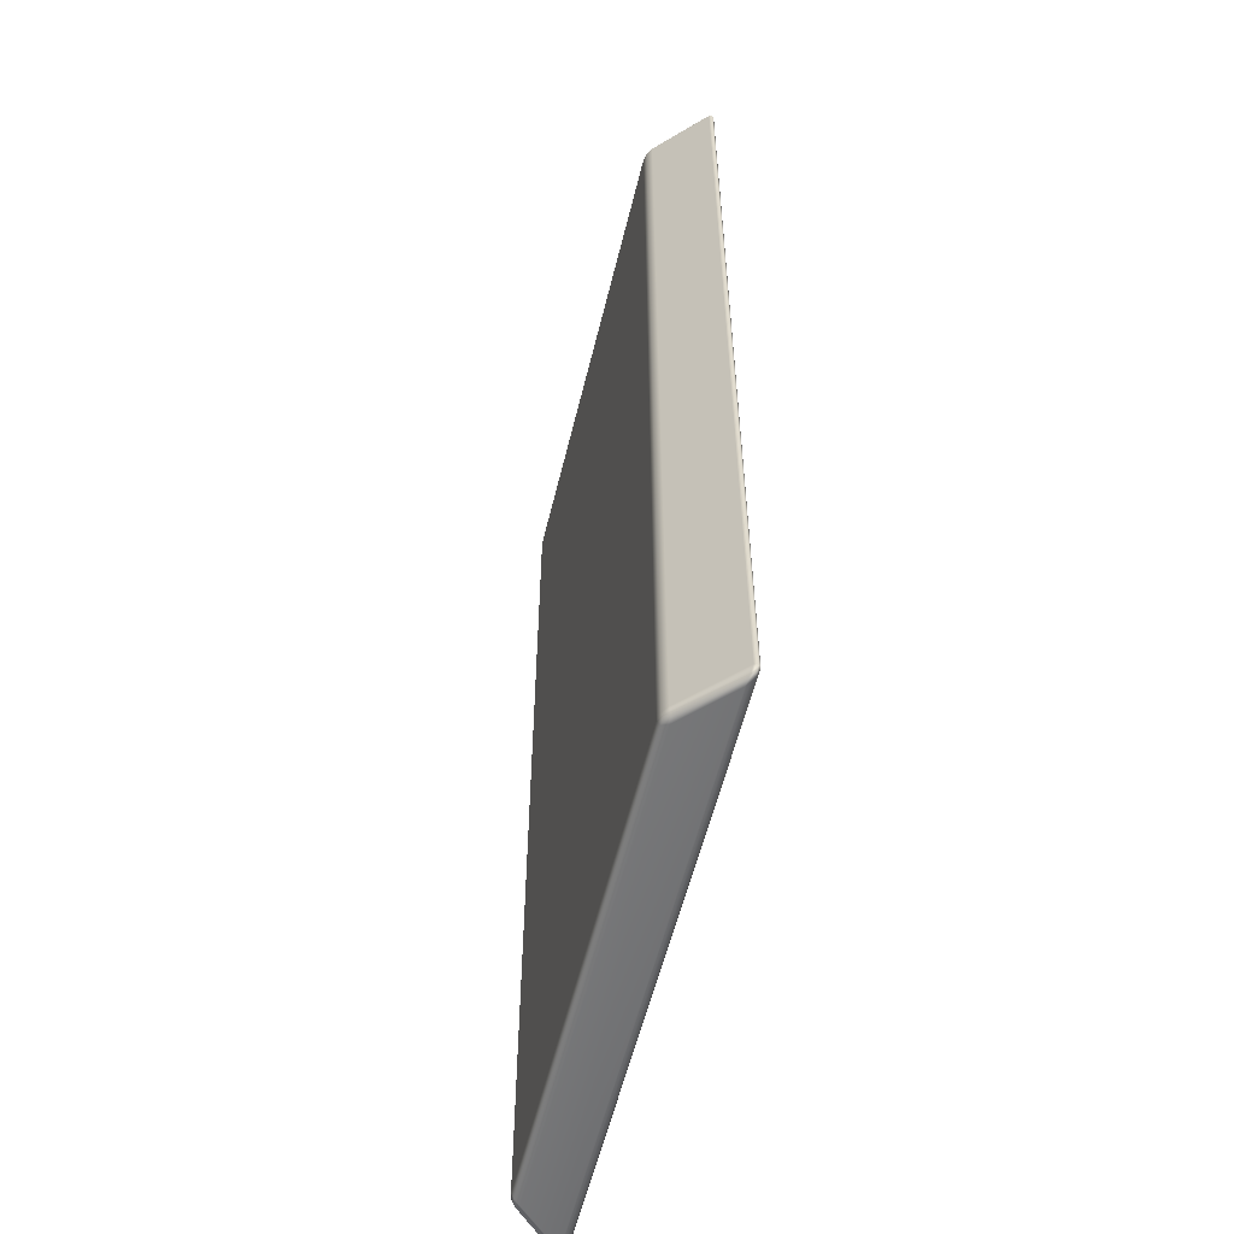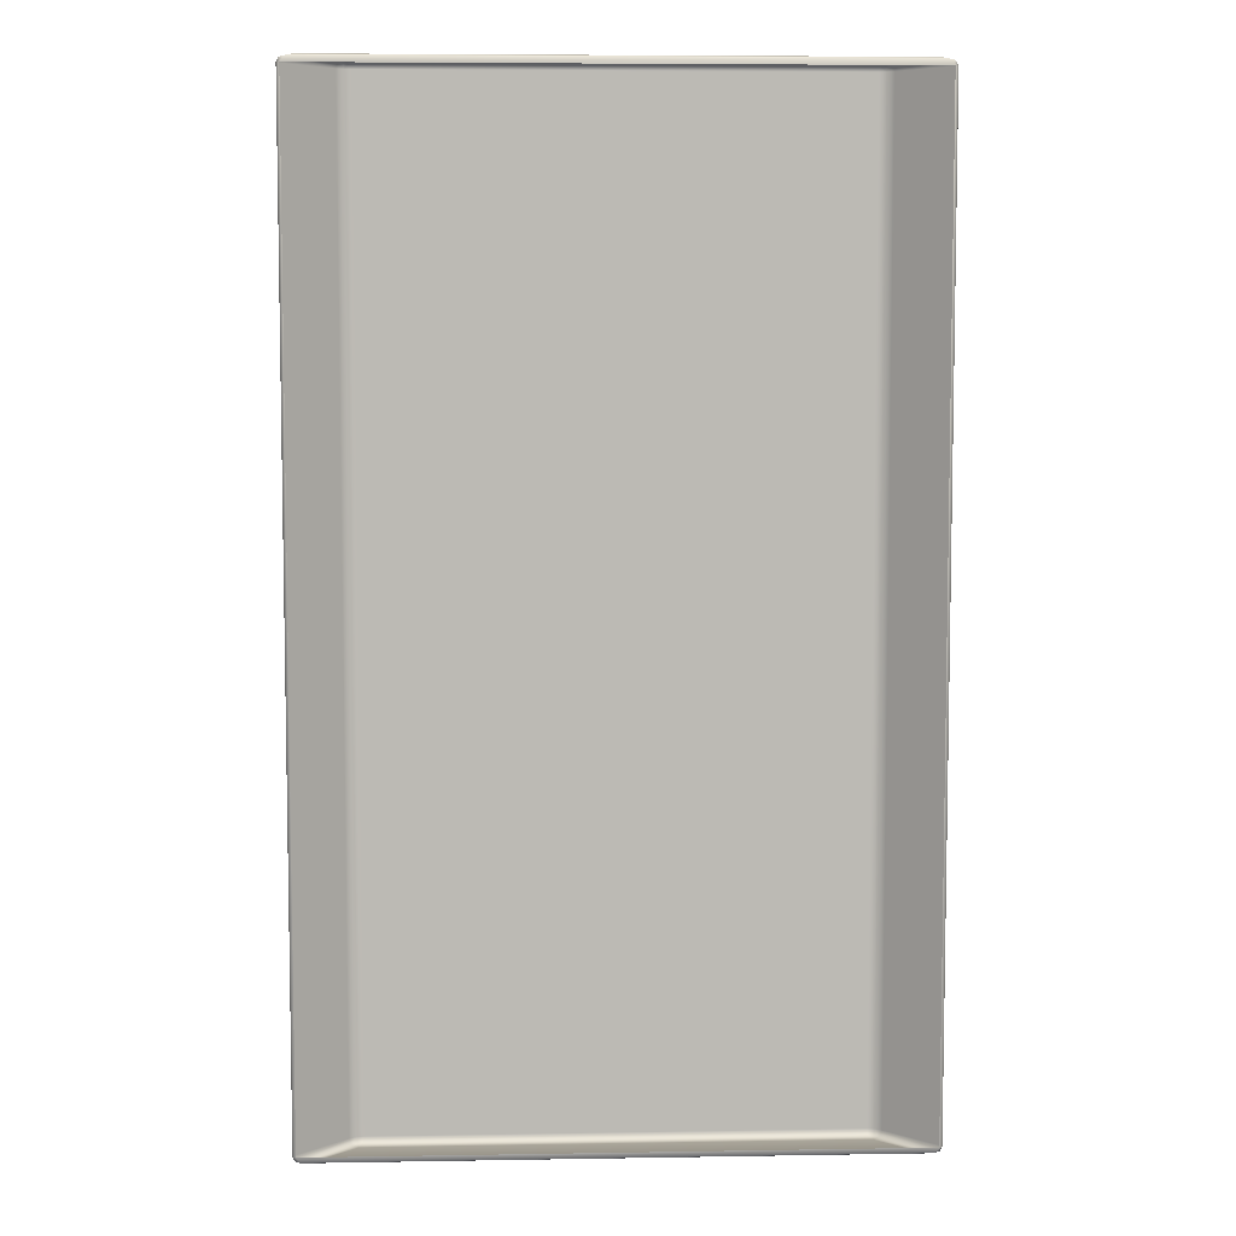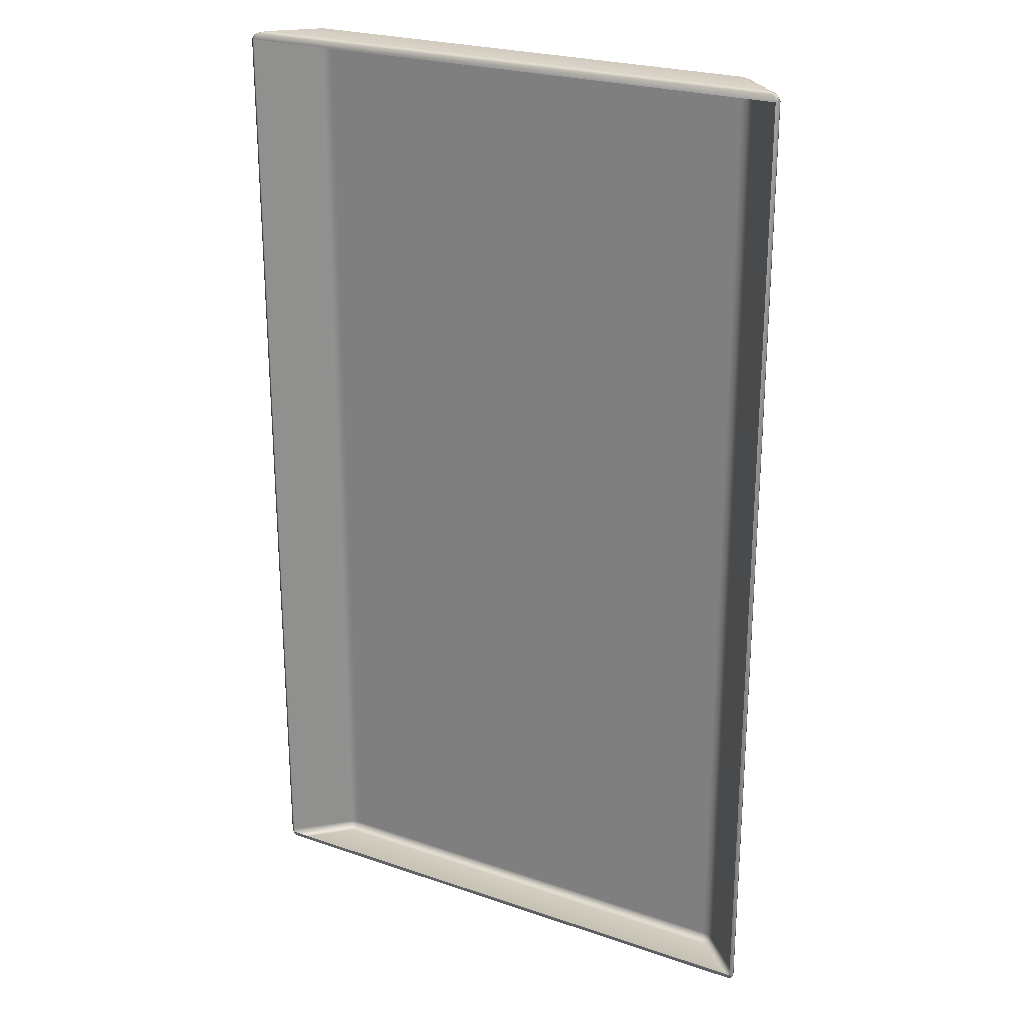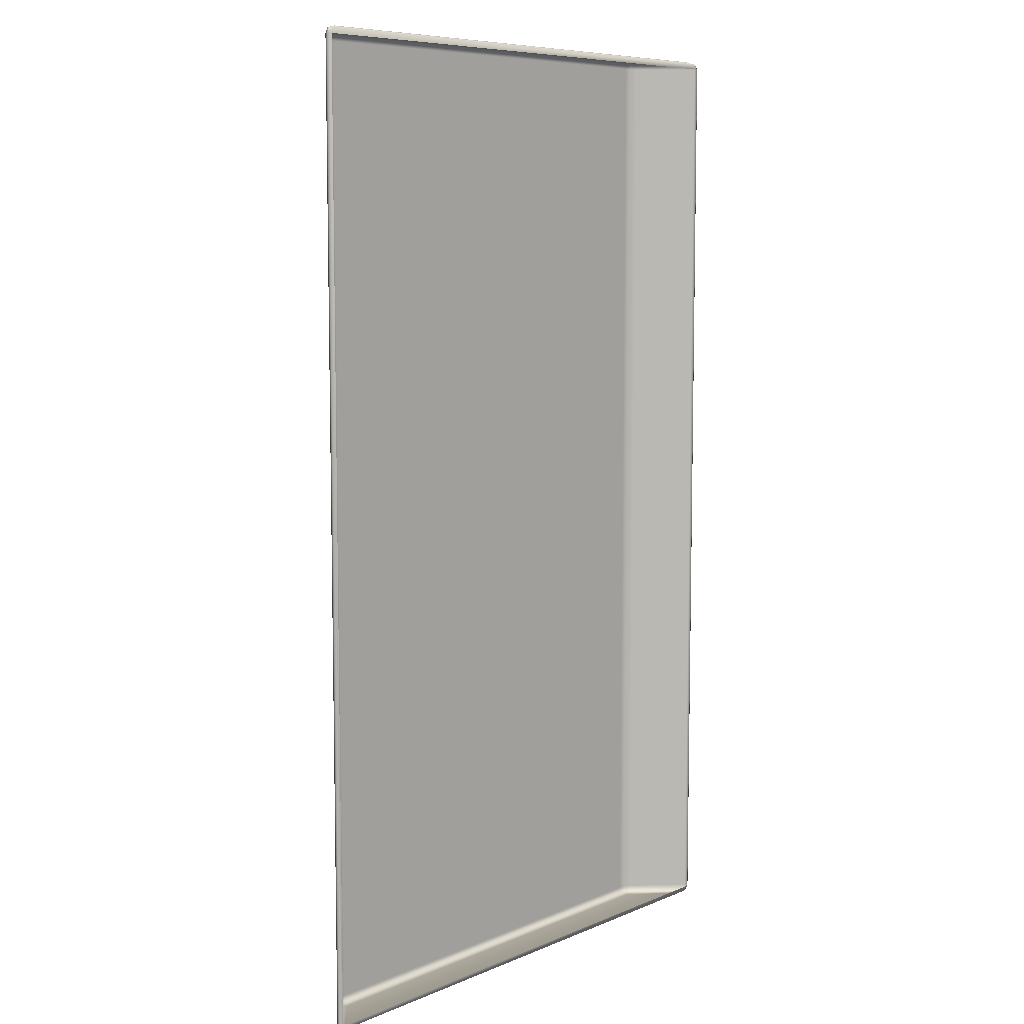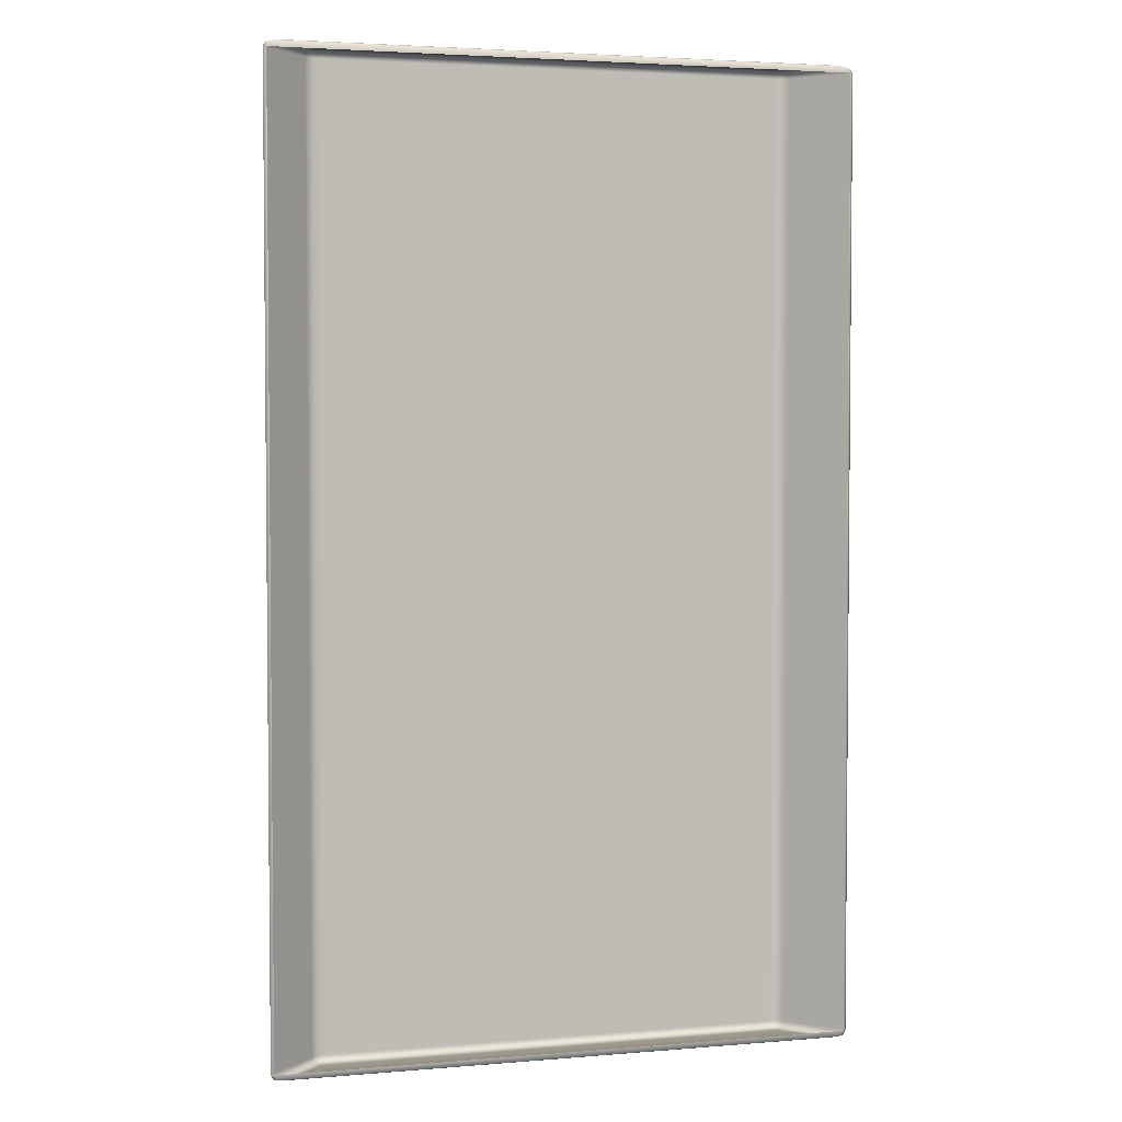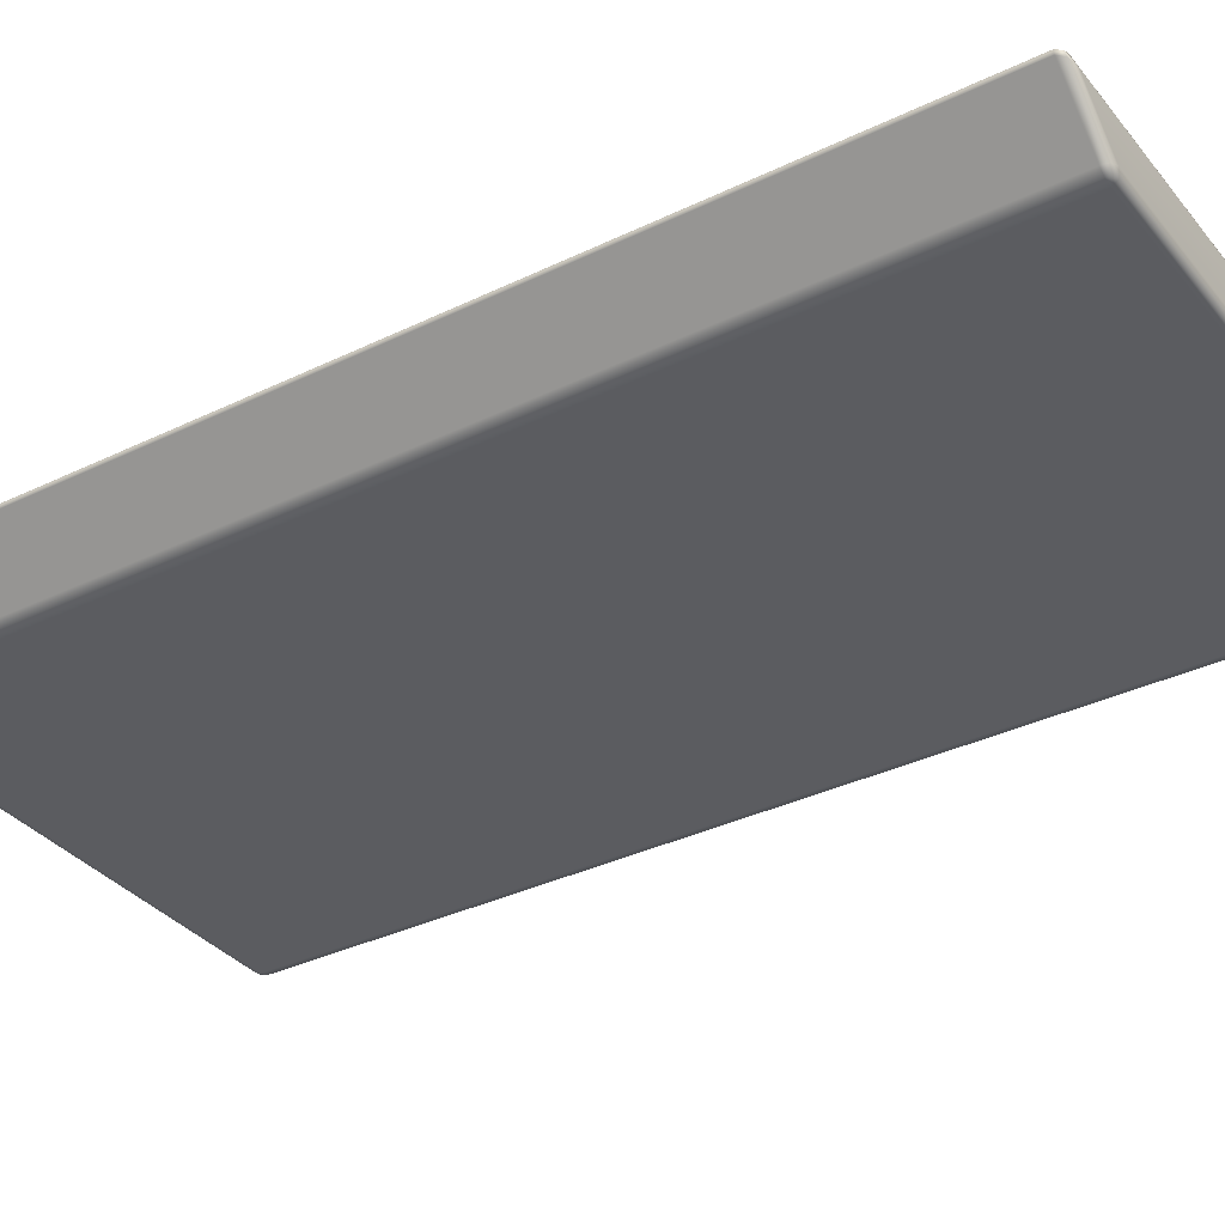
<metadata>
{"format":"obj","ext":"obj","renderer":"f3d","projection":"perspective","resolution":1024,"background":"white","views":[{"elev":-56.7,"azim":-103.6,"up":"+Y"},{"elev":6.5,"azim":-2.8,"up":"+Y"},{"elev":24.2,"azim":29.5,"up":"+Y"},{"elev":7.8,"azim":-49.3,"up":"+Y"},{"elev":3.4,"azim":-15.8,"up":"+Y"},{"elev":-34.6,"azim":-56.9,"up":"+Z"}]}
</metadata>
<code>
g ENV_FFABB_Front_Wall_01_MO
v 2.534 17.64 60.61
v 2.507 9.325 60.63
v 2.507 17.64 60.63
v 2.534 9.325 60.61
v 2.527 17.64 60.58
v 2.492 17.69 60.57
v 2.513 17.69 60.6
v 2.325 17.64 60.38
v 2.101 17.69 60.19
v 2.527 9.325 60.58
v 2.492 9.275 60.57
v 2.513 9.285 60.6
v 2.325 9.325 60.38
v 2.101 9.275 60.19
v 2.123 9.325 60.18
v 2.123 17.64 60.18
v 2.068 17.64 60.14
v 2.063 17.69 60.16
v 2.068 9.325 60.14
v 2.063 9.285 60.16
v 2.012 17.69 60.15
v 2.101 17.69 60.19
v 2.004 17.64 60.13
v 2.012 9.275 60.15
v 2.101 9.275 60.19
v 2.004 9.325 60.13
v 2.045 9.256 60.2
v 2.492 9.275 60.57
v -2.004 17.64 60.13
v -2.004 9.325 60.13
v -2.012 17.69 60.15
v -2.012 9.275 60.15
v -2.045 17.71 60.2
v -2.045 9.256 60.2
v 2.045 17.71 60.2
v -2.407 17.71 60.56
v 2.406 9.256 60.56
v -2.407 9.256 60.56
v 2.406 17.71 60.56
v 2.492 17.69 60.57
v -2.476 17.69 60.61
v 2.476 9.275 60.61
v 2.513 9.285 60.6
v 2.534 9.325 60.61
v -2.476 9.275 60.61
v 2.507 9.325 60.63
v -2.507 9.325 60.63
v 2.476 17.69 60.61
v 2.513 17.69 60.6
v -2.507 17.64 60.63
v 2.534 17.64 60.61
v 2.507 17.64 60.63
v -2.534 17.64 60.61
v -2.507 17.64 60.63
v -2.507 9.325 60.63
v -2.534 9.325 60.61
v -2.527 17.64 60.58
v -2.492 17.69 60.57
v -2.514 17.69 60.6
v -2.527 9.325 60.58
v -2.326 17.64 60.38
v -2.492 9.275 60.57
v -2.514 9.285 60.6
v -2.326 9.325 60.38
v -2.123 9.325 60.18
v -2.101 9.275 60.19
v -2.123 17.64 60.18
v -2.101 17.69 60.19
v -2.068 17.64 60.14
v -2.063 17.69 60.16
v -2.068 9.325 60.14
v -2.063 9.285 60.16
v -2.012 17.69 60.15
v -2.101 17.69 60.19
v -2.004 17.64 60.13
v -2.045 17.71 60.2
v -2.004 9.325 60.13
v -2.407 17.71 60.56
v -2.492 17.69 60.57
v -2.012 9.275 60.15
v -2.101 9.275 60.19
v -2.045 9.256 60.2
v -2.476 17.69 60.61
v -2.514 17.69 60.6
v -2.534 17.64 60.61
v -2.507 17.64 60.63
v -2.492 9.275 60.57
v -2.407 9.256 60.56
v -2.476 9.275 60.61
v -2.514 9.285 60.6
v -2.534 9.325 60.61
v -2.507 9.325 60.63
g ENV_FFABB_Front_Wall_01_MO_0
f 3 2 1
f 2 4 1
f 1 4 5
f 5 6 1
f 6 7 1
f 6 5 8
f 8 9 6
f 4 10 5
f 8 5 10
f 10 4 11
f 4 12 11
f 13 10 11
f 13 8 10
f 11 14 13
f 13 15 8
f 14 15 13
f 8 16 9
f 15 16 8
f 16 17 9
f 16 15 17
f 17 18 9
f 15 14 19
f 15 19 17
f 14 20 19
f 21 18 17
f 22 18 21
f 17 19 23
f 23 21 17
f 19 20 24
f 24 20 25
f 19 26 23
f 26 19 24
f 27 24 25
f 27 25 28
f 29 23 26
f 30 29 26
f 30 26 24
f 29 31 23
f 31 21 23
f 32 30 24
f 32 24 27
f 31 33 21
f 34 32 27
f 33 35 21
f 35 22 21
f 33 36 35
f 34 27 37
f 37 27 28
f 38 34 37
f 22 35 39
f 36 39 35
f 40 22 39
f 36 41 39
f 37 28 42
f 38 37 42
f 28 43 42
f 42 43 44
f 45 38 42
f 46 42 44
f 45 42 46
f 47 45 46
f 39 48 40
f 41 48 39
f 48 49 40
f 41 50 48
f 51 49 48
f 50 52 48
f 52 51 48
f 55 54 53
f 56 55 53
f 56 53 57
f 58 57 53
f 59 58 53
f 60 56 57
f 61 57 58
f 57 61 60
f 56 60 62
f 63 56 62
f 62 60 64
f 61 64 60
f 62 64 65
f 65 64 61
f 65 66 62
f 67 61 58
f 67 65 61
f 58 68 67
f 69 67 68
f 65 67 69
f 70 69 68
f 66 65 71
f 71 65 69
f 72 66 71
f 70 73 69
f 70 74 73
f 73 75 69
f 71 69 75
f 74 76 73
f 77 71 75
f 76 74 78
f 74 79 78
f 71 77 80
f 72 71 80
f 72 80 81
f 80 82 81
f 83 78 79
f 84 83 79
f 84 85 83
f 85 86 83
f 81 82 87
f 82 88 87
f 87 88 89
f 90 87 89
f 90 89 91
f 89 92 91

</code>
